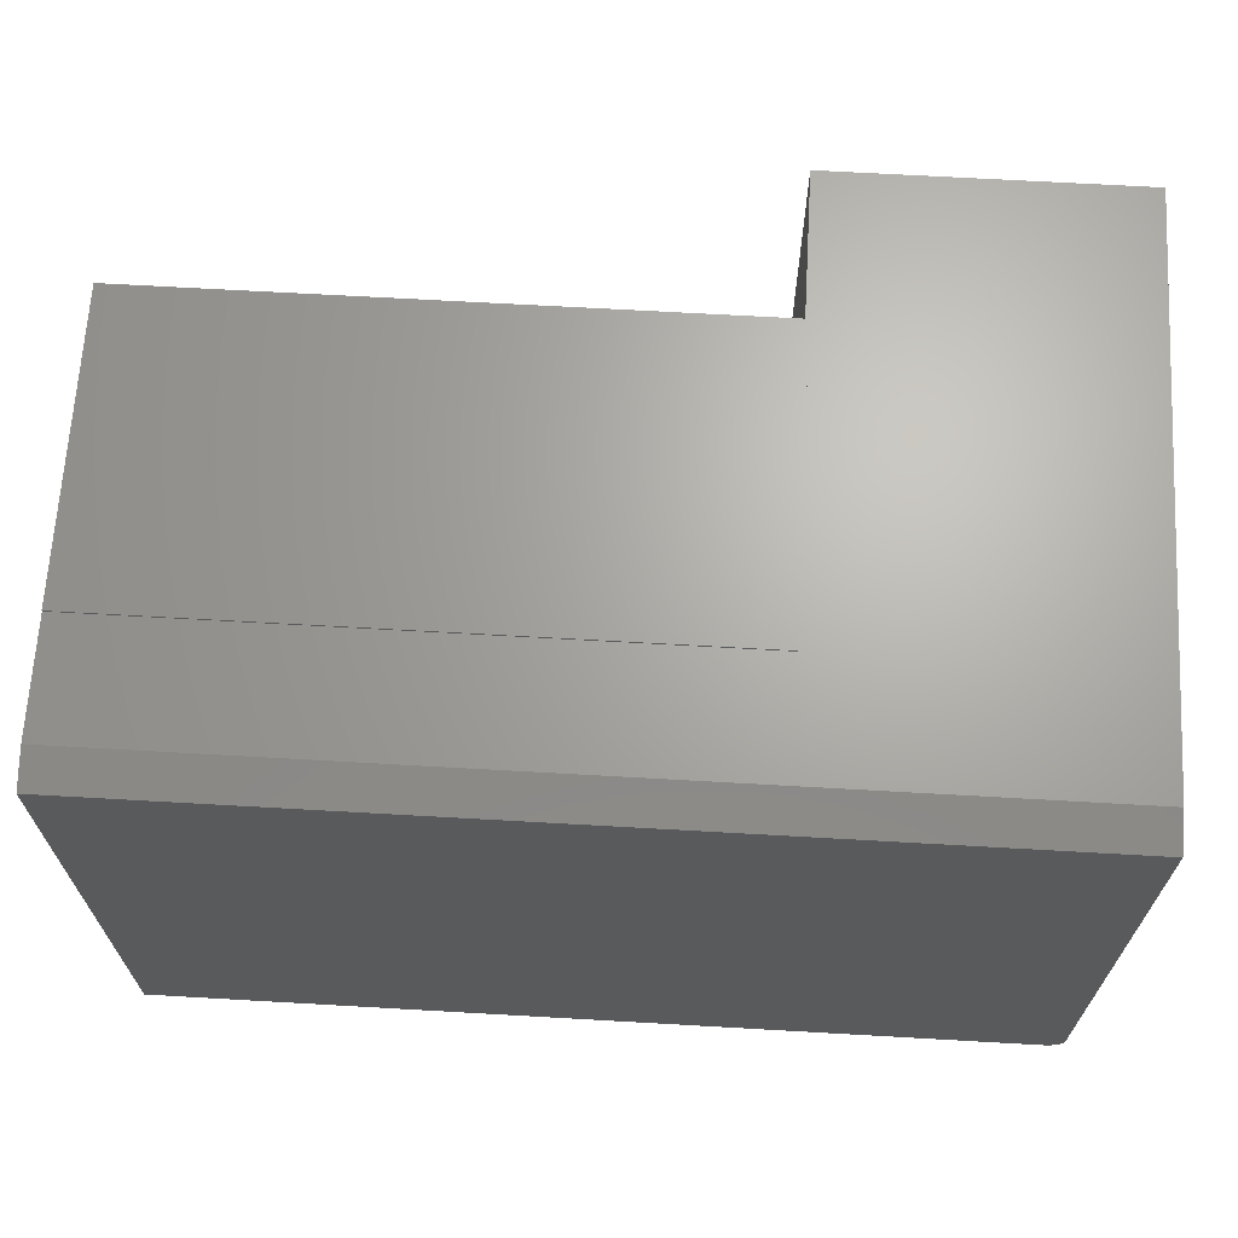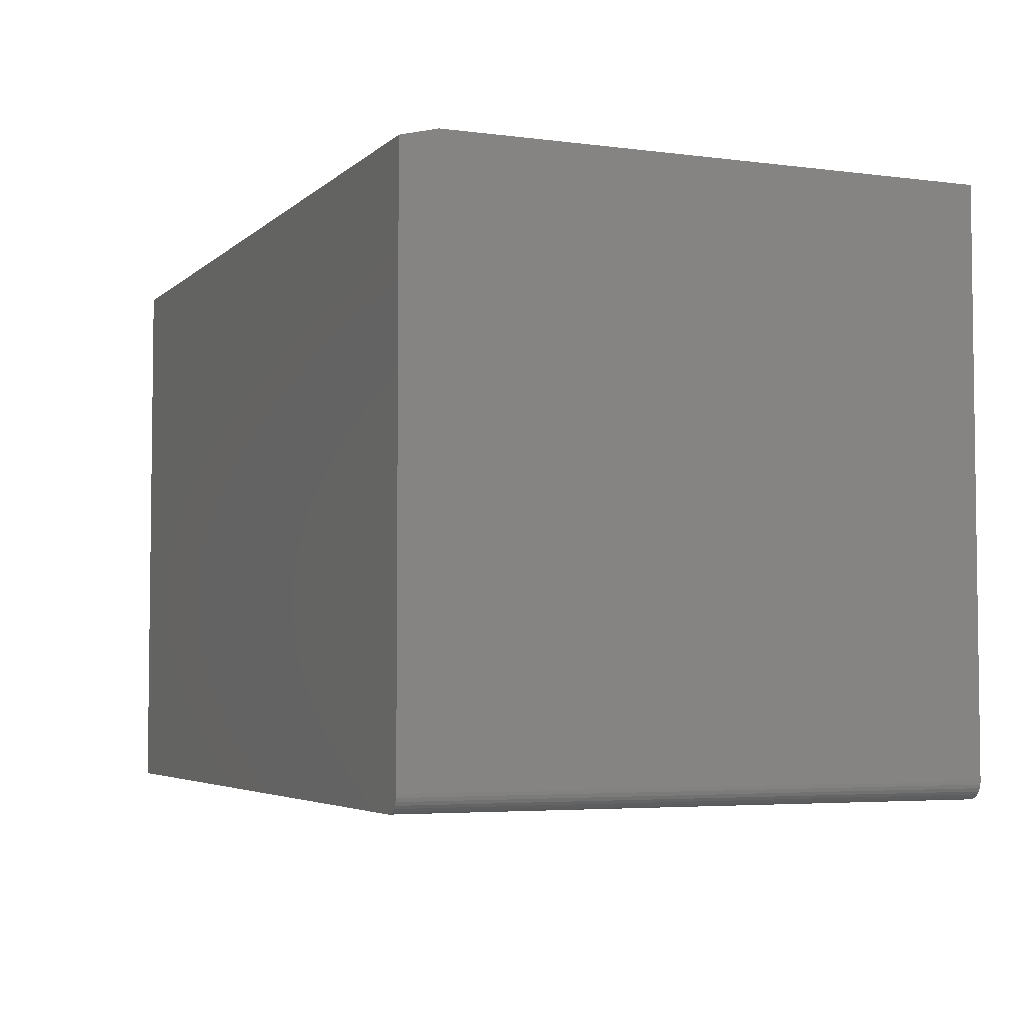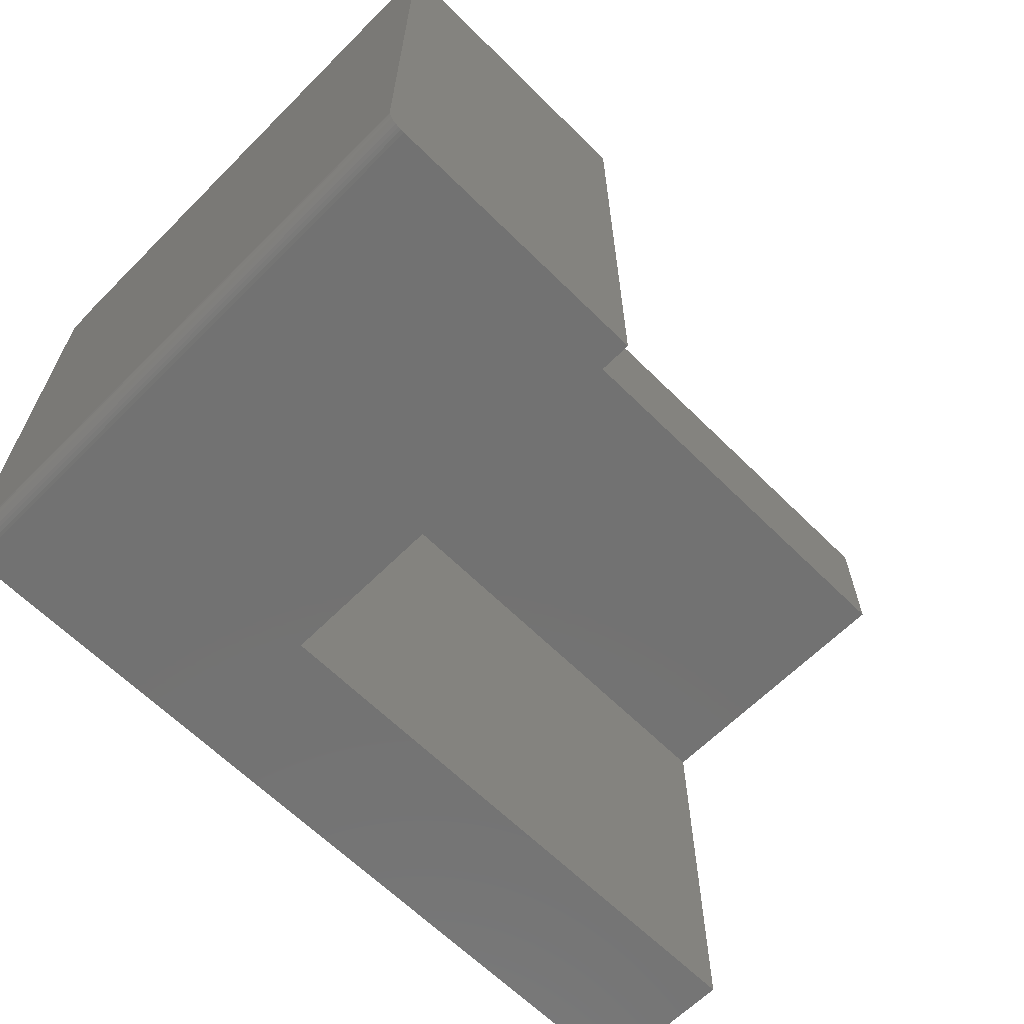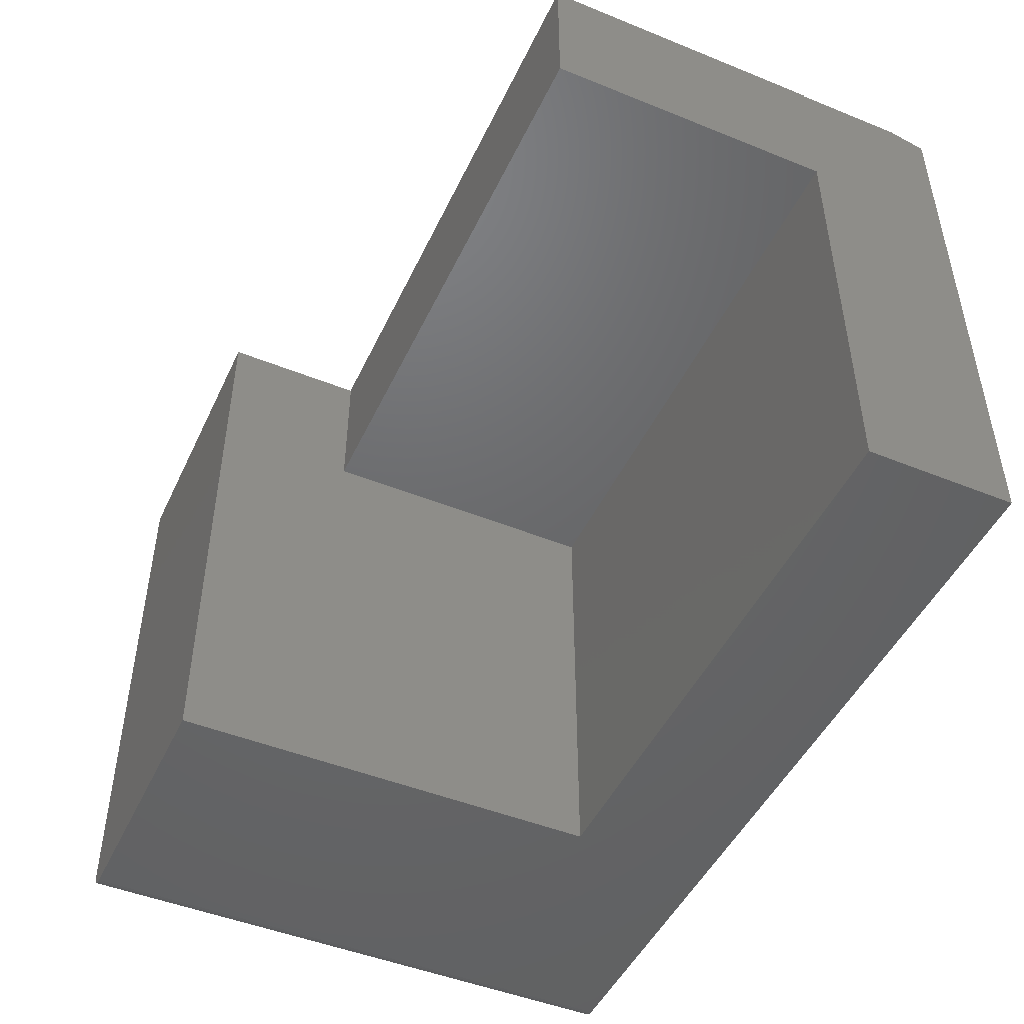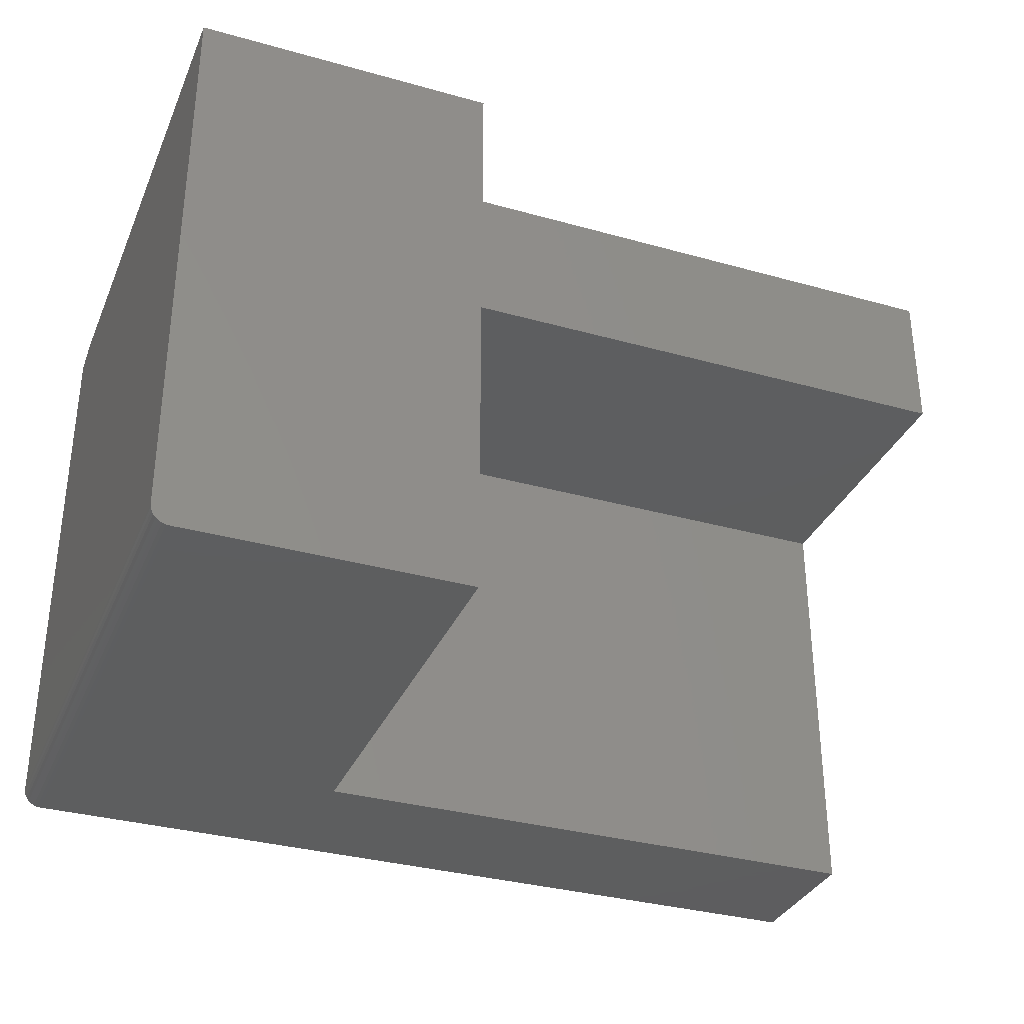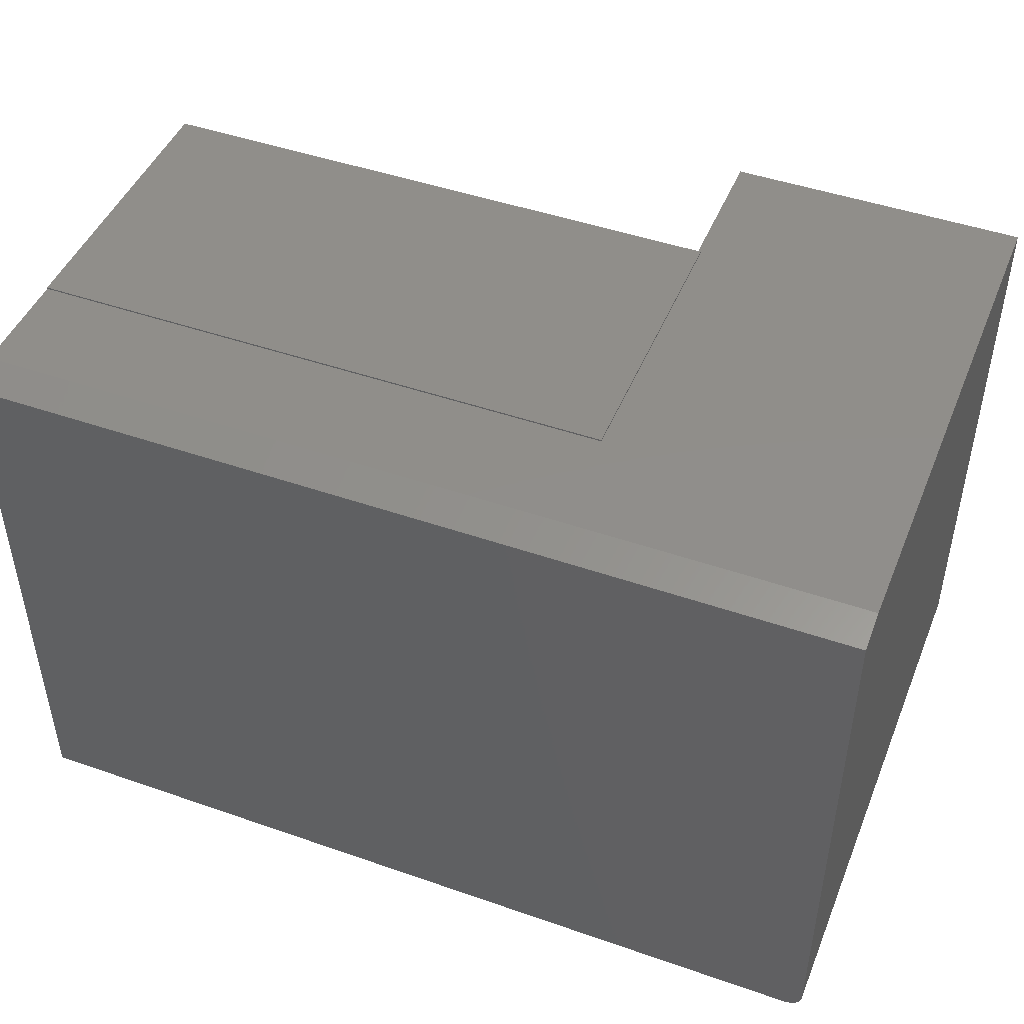
<metadata>
{"format":"stl","ext":"stl","renderer":"f3d","projection":"perspective","resolution":1024,"background":"white","views":[{"elev":66.7,"azim":-176.7,"up":"+Y"},{"elev":-4.4,"azim":-113.0,"up":"+Y"},{"elev":-64.2,"azim":-44.9,"up":"+Y"},{"elev":-47.6,"azim":65.5,"up":"+Y"},{"elev":-33.5,"azim":-21.0,"up":"+Y"},{"elev":46.3,"azim":-158.3,"up":"+Y"}]}
</metadata>
<code>
# stl→obj: 40 verts, 76 faces
v 0.75 0 0.125
v 0.75 0.001316 0.125
v 0.75 0.001316 0.375
v 0.75 -0.125 0.375
v 0.75 0 0.03125
v 0.75 -0.5 0.1263
v 0.75 -0.5 -4.592e-17
v 0.75 -0.125 0.1263
v 0.75 -0.007812 -4.592e-17
v 0.25 0.001316 0.125
v 0.25 0.001316 0.375
v 0.25 0 0.125
v 0.2526 0 0.375
v 0.25 1.43e-18 0.375
v 0.2526 -0.125 0.375
v 0.2526 -0.125 0.1263
v 0.2526 -0.5 0.1263
v 0.2526 -0.5 0.4974
v 0.2526 0 0.4974
v 3.046e-17 0 0.4974
v 1.914e-18 0 0.03125
v 0 -0.4844 0
v 5.551e-17 -0.4844 0.4974
v 0 -0.007812 0
v 0.009646 -0.4988 -5.906e-19
v 0.01562 -0.5 -9.568e-19
v 0.01258 -0.4997 -7.701e-19
v 0.0003002 -0.4874 -1.838e-20
v 0.006944 -0.4974 -4.252e-19
v 0.004576 -0.4954 -2.802e-19
v 0.002633 -0.4931 -1.612e-19
v 0.001189 -0.4904 -7.283e-20
v 0.01562 -0.5 0.4974
v 0.004576 -0.4954 0.4974
v 0.006944 -0.4974 0.4974
v 0.009646 -0.4988 0.4974
v 0.01258 -0.4997 0.4974
v 0.0003002 -0.4874 0.4974
v 0.001189 -0.4904 0.4974
v 0.002633 -0.4931 0.4974
f 1 2 3
f 1 3 4
f 1 4 5
f 6 7 8
f 8 7 9
f 8 9 4
f 4 9 5
f 10 11 2
f 2 11 3
f 12 10 1
f 1 10 2
f 13 11 14
f 4 3 11
f 4 11 13
f 4 13 15
f 15 16 4
f 4 16 8
f 12 14 10
f 10 14 11
f 8 16 6
f 6 16 17
f 17 16 18
f 18 16 15
f 18 15 19
f 19 15 13
f 13 14 19
f 19 14 20
f 20 14 12
f 20 12 21
f 21 12 1
f 21 1 5
f 22 23 24
f 24 23 20
f 24 20 21
f 22 24 25
f 9 7 26
f 9 26 27
f 9 27 25
f 9 25 24
f 28 22 25
f 28 25 29
f 28 29 30
f 28 30 31
f 28 31 32
f 18 33 17
f 17 33 26
f 17 26 6
f 6 26 7
f 23 19 20
f 34 35 36
f 34 36 37
f 34 37 33
f 18 19 23
f 18 23 38
f 18 38 39
f 18 39 40
f 18 40 34
f 18 34 33
f 23 22 38
f 38 22 28
f 38 28 39
f 39 28 32
f 39 32 40
f 40 32 31
f 40 31 34
f 34 31 30
f 34 30 35
f 35 30 29
f 35 29 36
f 36 29 25
f 36 25 37
f 37 25 27
f 37 27 33
f 33 27 26
f 24 21 9
f 9 21 5

</code>
